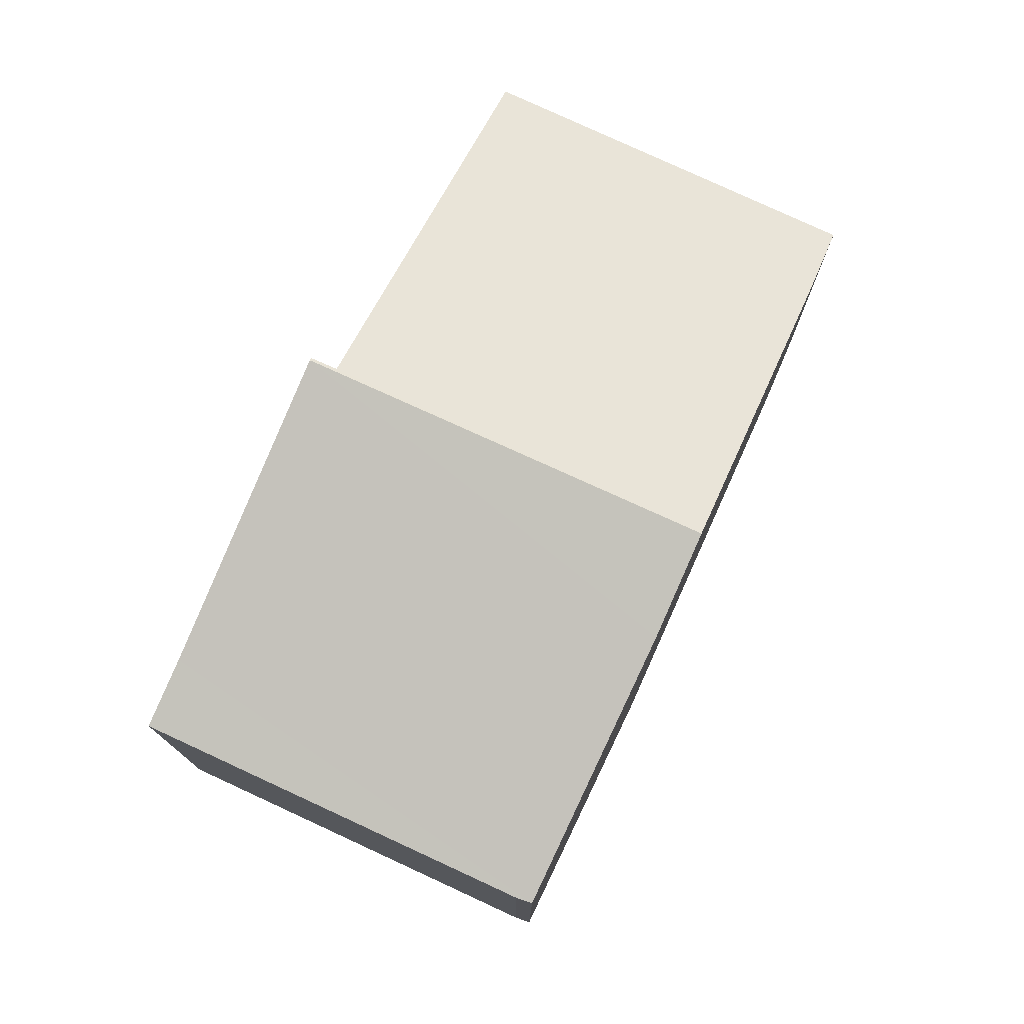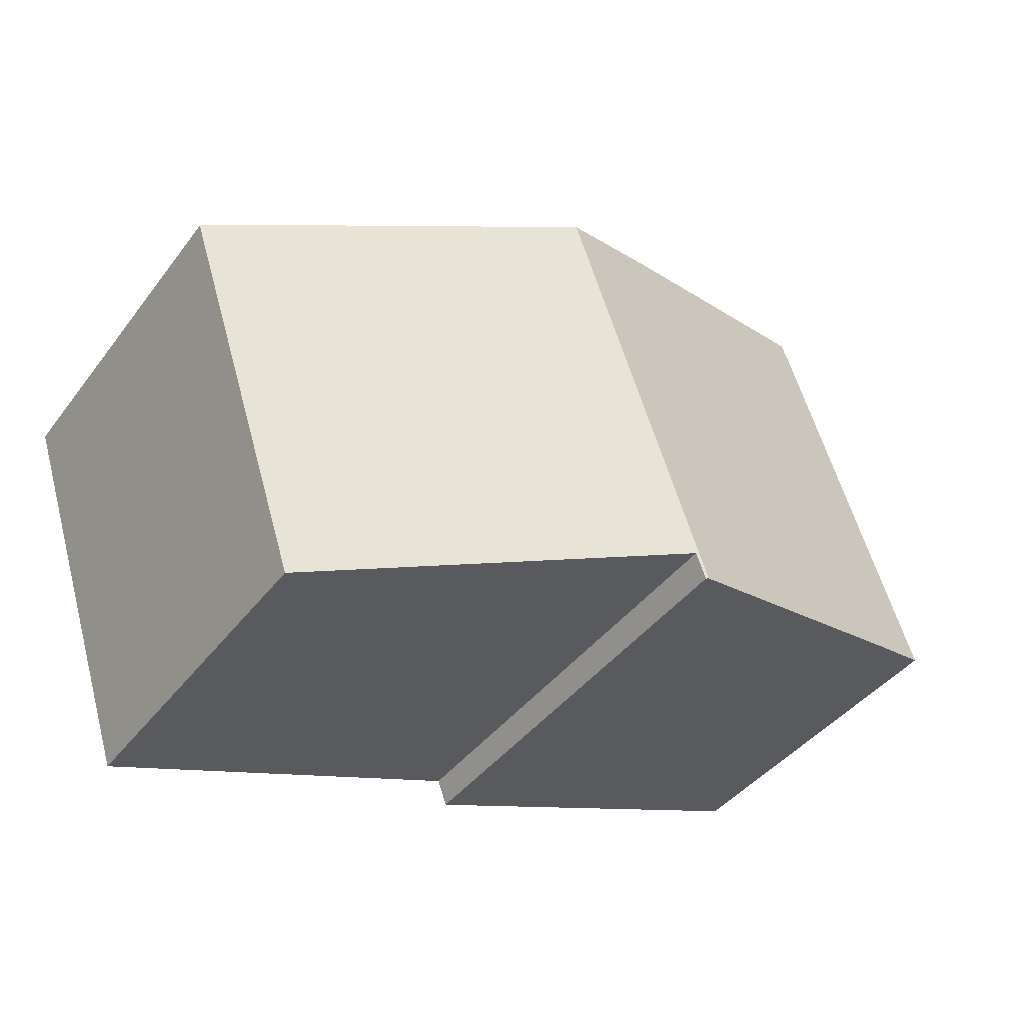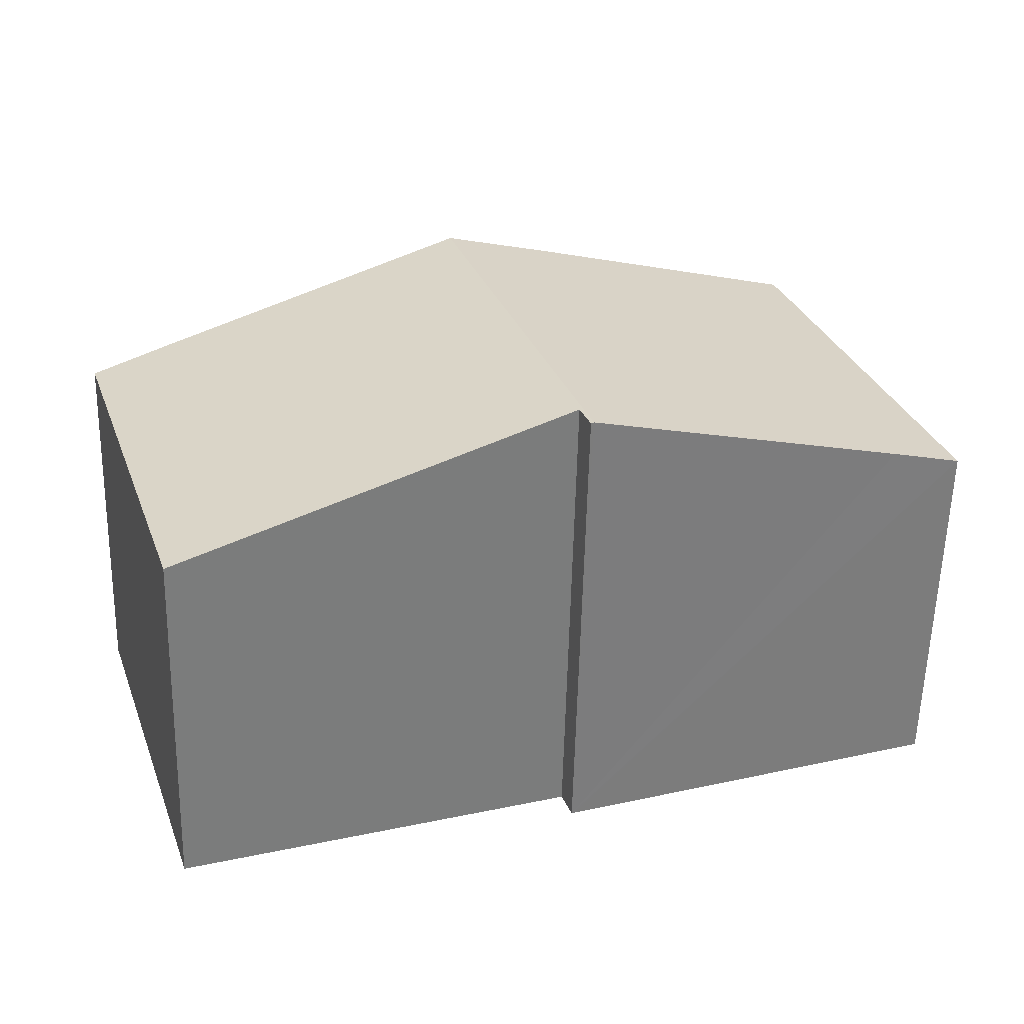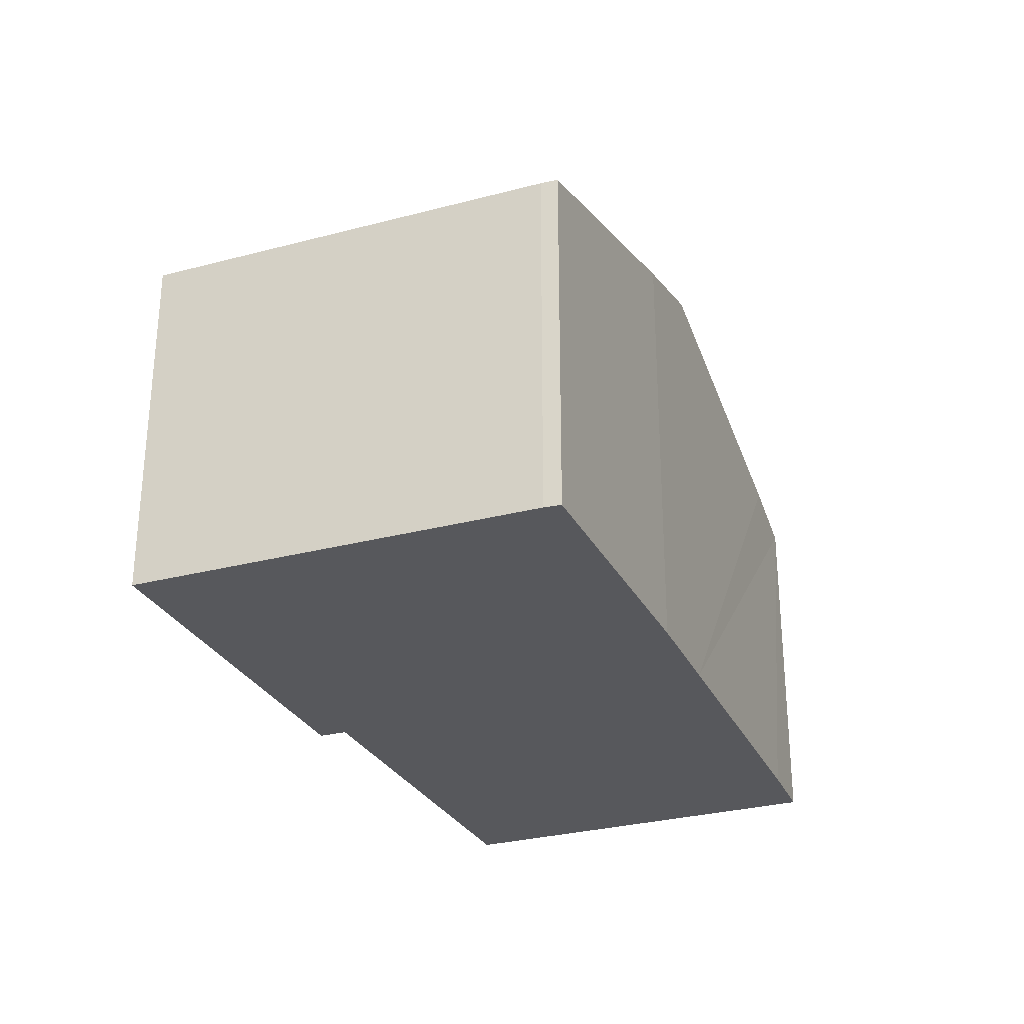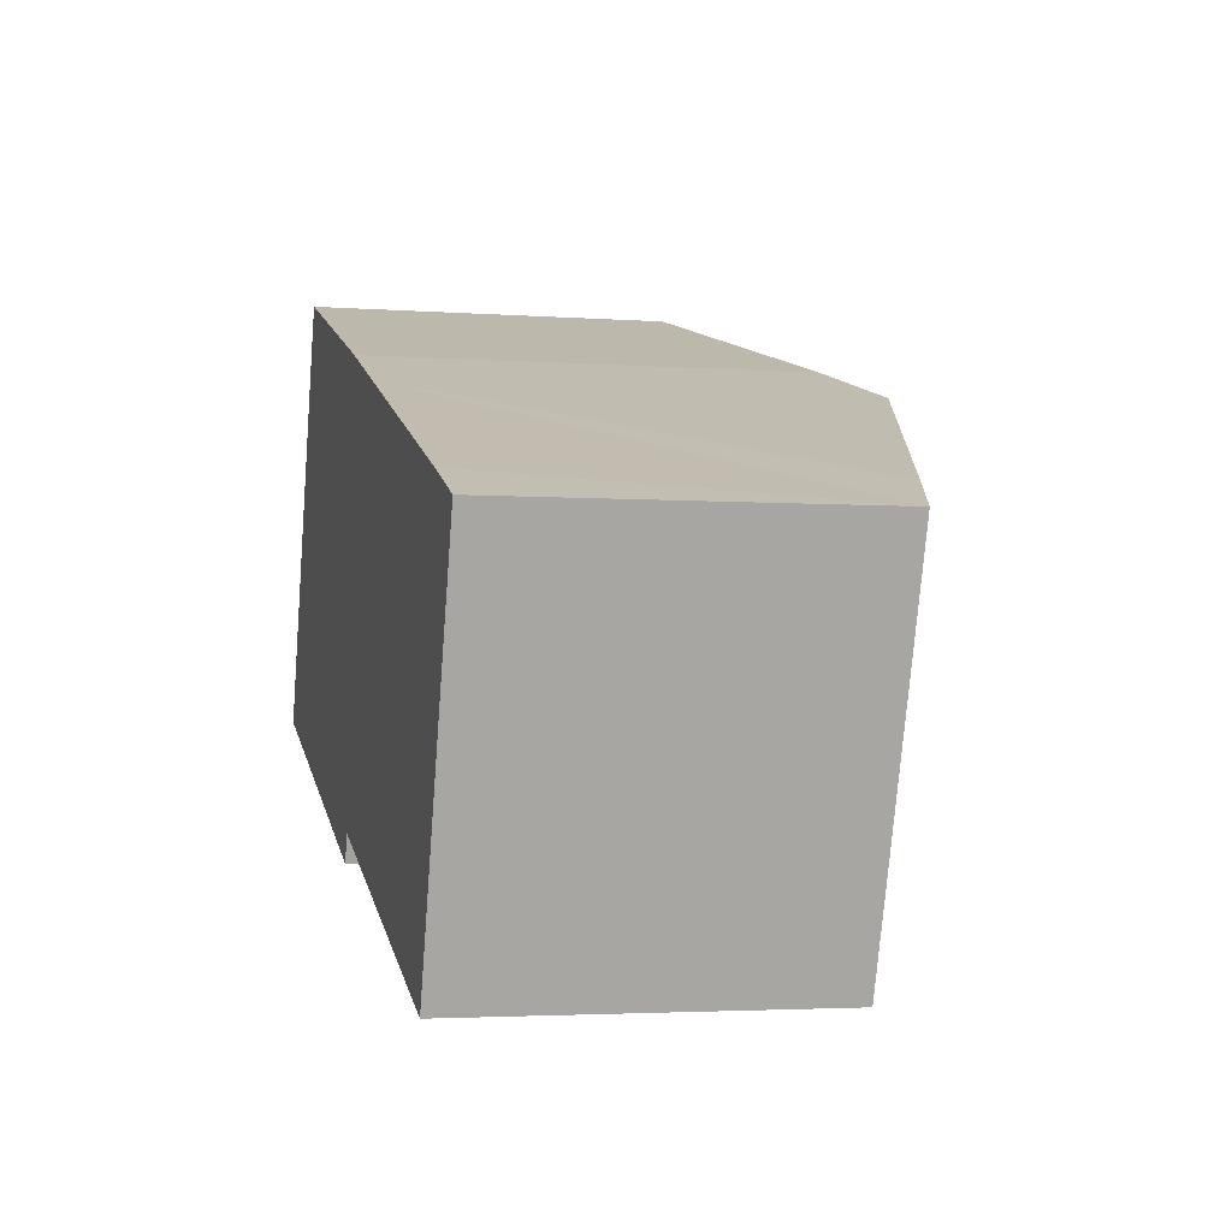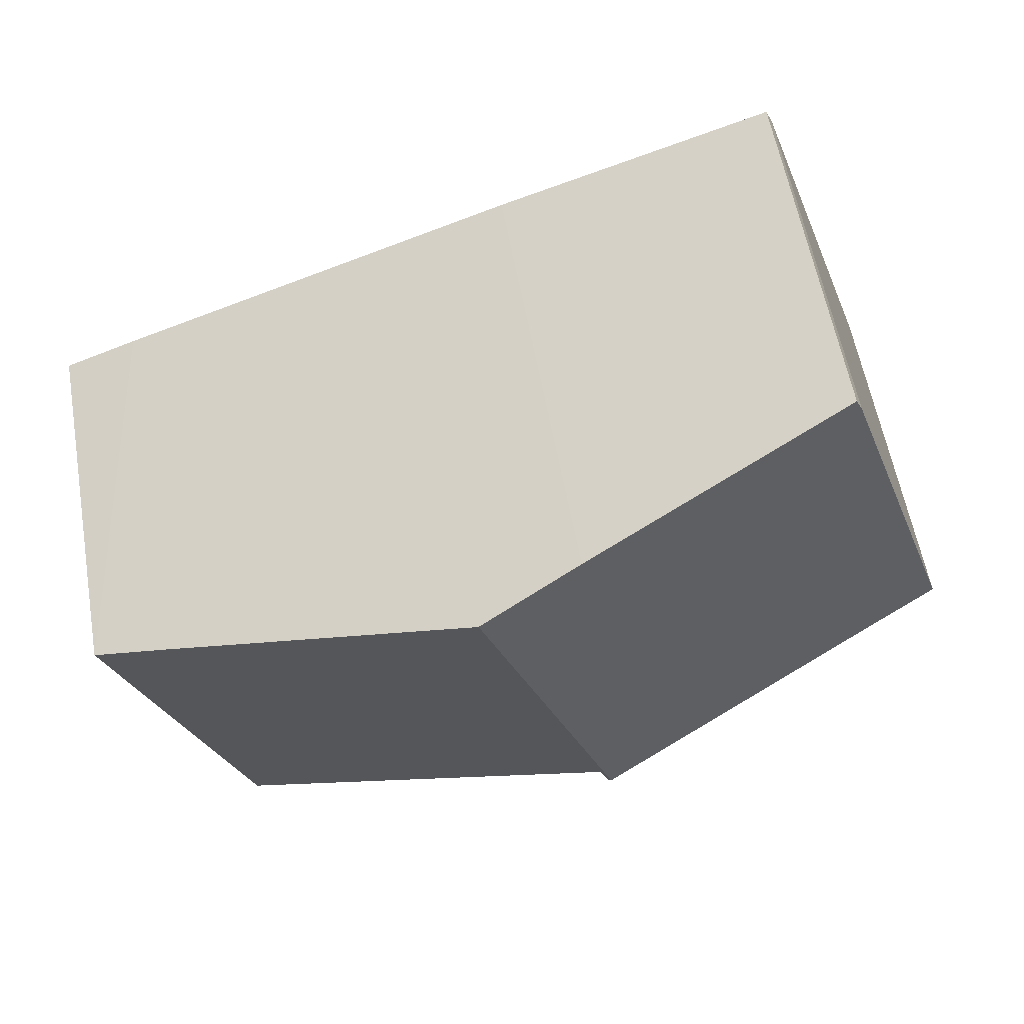
<metadata>
{"format":"obj","ext":"obj","renderer":"f3d","projection":"perspective","resolution":1024,"background":"white","views":[{"elev":75.7,"azim":-46.1,"up":"+Y"},{"elev":-41.4,"azim":146.3,"up":"+Z"},{"elev":-58.9,"azim":178.6,"up":"+Z"},{"elev":-28.6,"azim":-49.2,"up":"+Y"},{"elev":-3.1,"azim":75.8,"up":"+Z"},{"elev":59.2,"azim":169.9,"up":"+Z"}]}
</metadata>
<code>
v  6.119 7.529 -2.108
v  6.773 7.053 5.203
v  8.455 7.529 4.604
v  1.122 6.117 -0.372
v  2.344 5.809 6.654
v  0 5.802 3.553e-16
v  2.228 5.802 6.402
v  14.44 5.805 2.13
v  13.33 6.149 2.87
v  14.53 5.806 2.419
v  12.49 5.78 -3.731
v  6.324 7.515 -1.683
v  6.163 7.517 -2.123
v  0 0 0
v  2.228 -3.92e-16 6.402
v  2.344 -4.074e-16 6.654
v  6.773 -3.186e-16 5.203
v  8.455 -2.819e-16 4.604
v  13.33 -1.757e-16 2.87
v  14.53 -1.481e-16 2.419
v  12.49 2.285e-16 -3.731
v  14.44 -1.304e-16 2.13
v  6.163 1.3e-16 -2.123
v  6.324 1.031e-16 -1.683
v  6.119 1.291e-16 -2.108
v  1.122 2.278e-17 -0.372
g defaultobject
f 1 2 3
f 2 1 4
f 2 4 5
f 5 4 6
f 5 6 7
f 8 9 10
f 9 8 11
f 9 11 3
f 3 11 12
f 3 12 1
f 1 12 13
f 14 7 6
f 7 14 15
f 7 16 5
f 16 7 15
f 5 17 2
f 17 5 16
f 17 3 2
f 3 17 9
f 9 17 18
f 9 18 10
f 10 18 19
f 10 19 20
f 20 8 10
f 8 20 11
f 11 20 21
f 21 20 22
f 12 23 13
f 23 12 24
f 11 24 12
f 24 11 21
f 23 1 13
f 1 23 4
f 4 23 6
f 6 23 25
f 6 25 14
f 14 25 26
f 26 15 14
f 15 26 25
f 15 25 23
f 15 23 24
f 15 24 21
f 15 21 16
f 16 21 17
f 17 21 22
f 17 22 18
f 18 22 19
f 19 22 20

</code>
